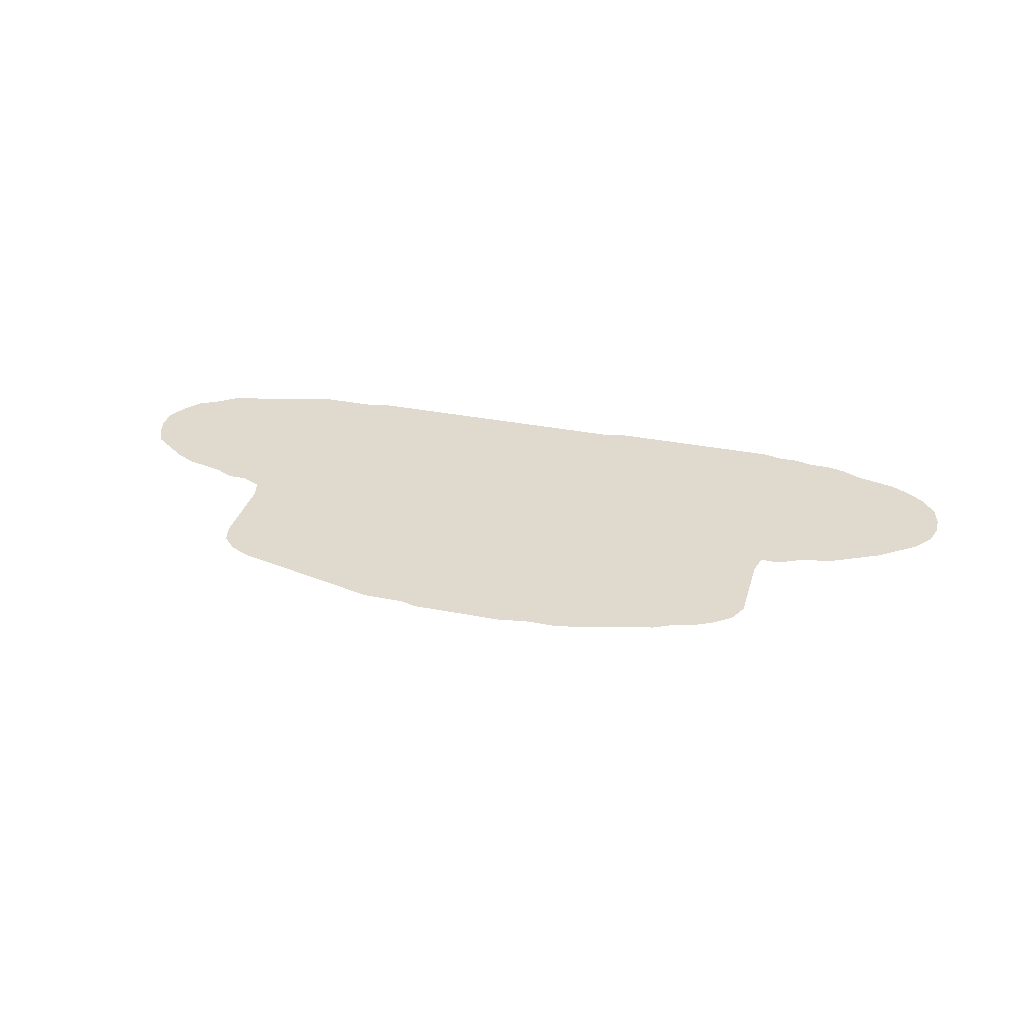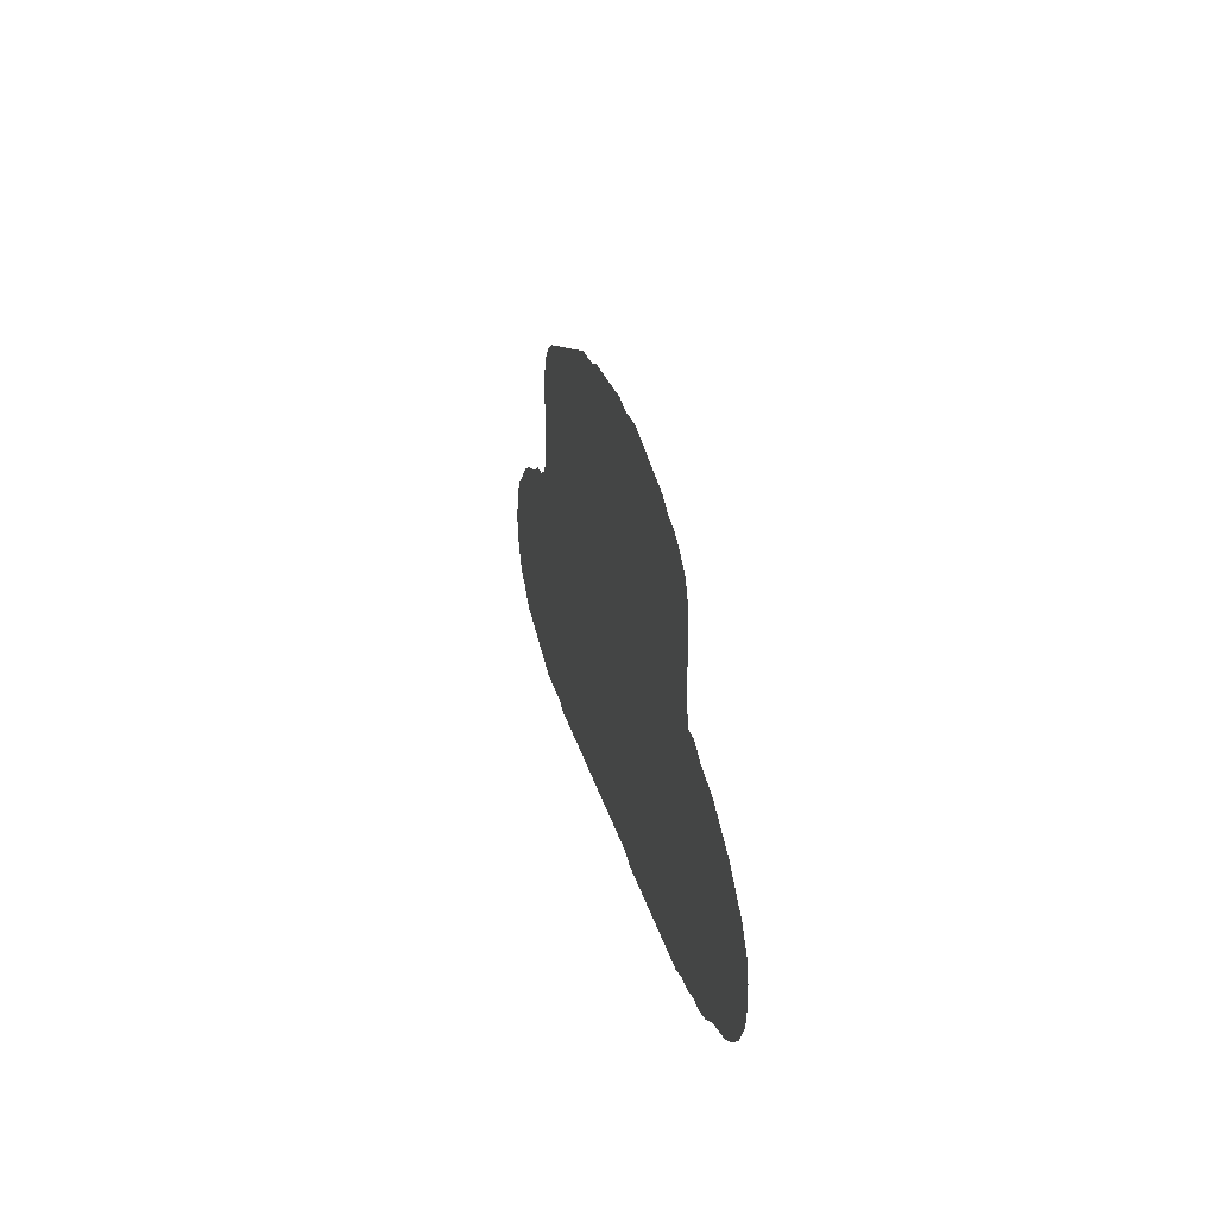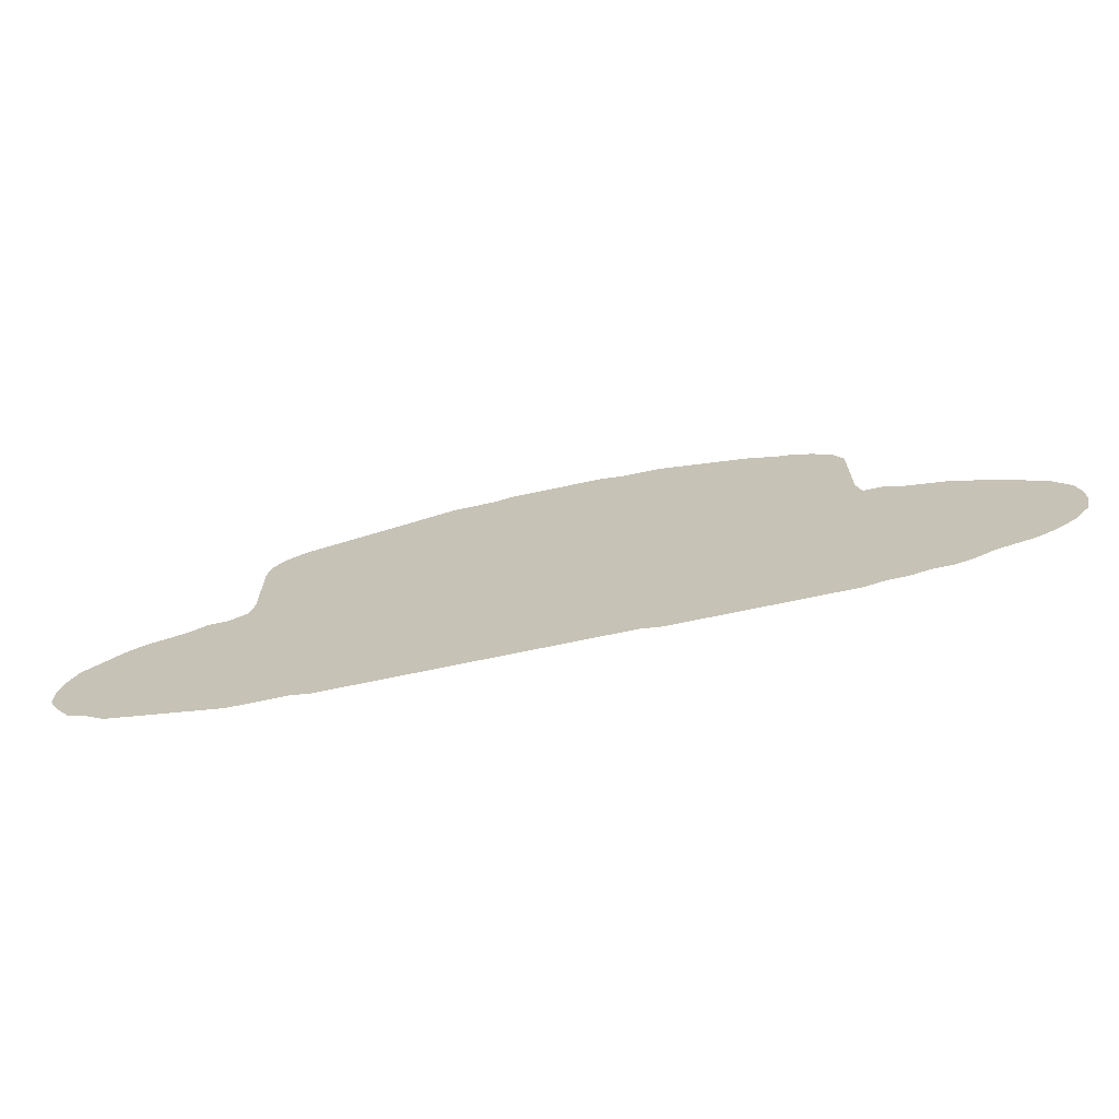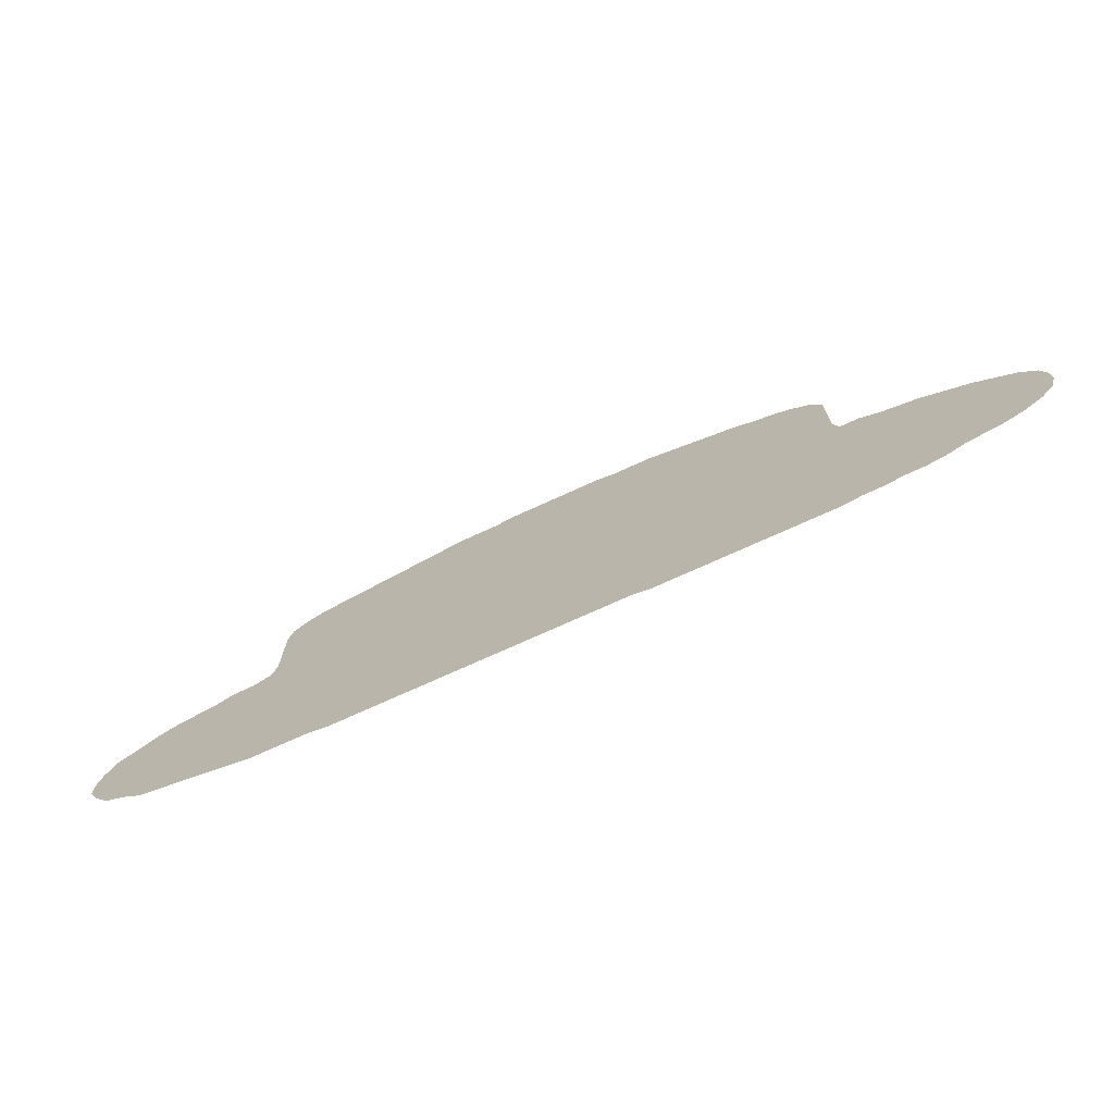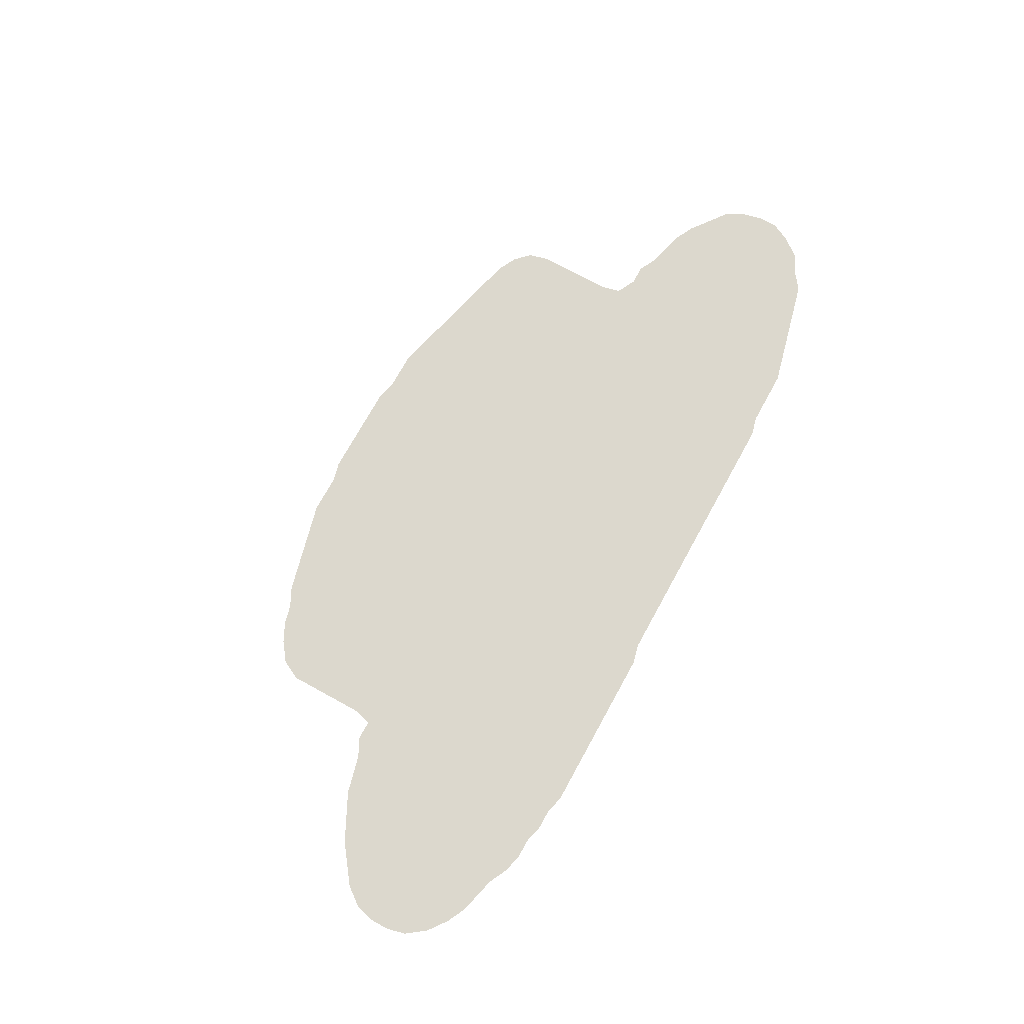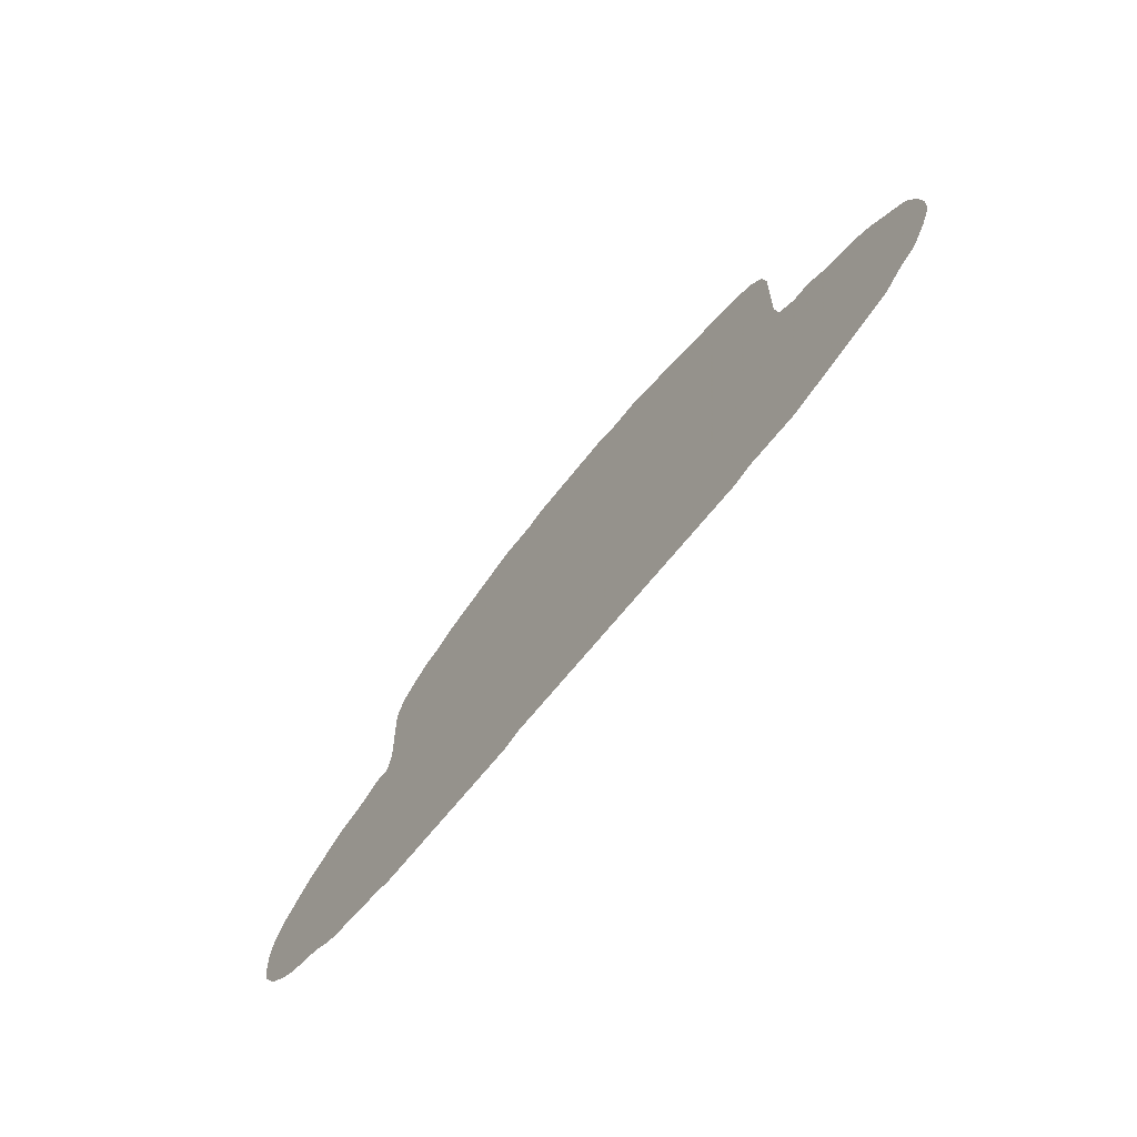
<metadata>
{"format":"obj","ext":"obj","renderer":"f3d","projection":"perspective","resolution":1024,"background":"white","views":[{"elev":32.9,"azim":-164.8,"up":"+Z"},{"elev":22.7,"azim":-101.8,"up":"+Y"},{"elev":-68.7,"azim":-167.9,"up":"+Y"},{"elev":-72.5,"azim":-155.4,"up":"+Y"},{"elev":72.4,"azim":-61.2,"up":"+Z"},{"elev":-63.6,"azim":52.4,"up":"+Y"}]}
</metadata>
<code>
v 0.1117 0.2183 0
v 0.132 0.2233 0
v 0.1523 0.2284 0
v 0.1726 0.2386 0
v 0.1929 0.2386 0
v 0.198 0.2589 0
v 0.198 0.2792 0
v 0.198 0.2995 0
v 0.198 0.3198 0
v 0.198 0.3401 0
v 0.2081 0.3604 0
v 0.2284 0.3756 0
v 0.2487 0.3858 0
v 0.269 0.3909 0
v 0.2893 0.401 0
v 0.3096 0.4061 0
v 0.33 0.4112 0
v 0.3503 0.4162 0
v 0.3706 0.4213 0
v 0.3909 0.4264 0
v 0.4112 0.4264 0
v 0.4315 0.4264 0
v 0.4518 0.4315 0
v 0.4721 0.4315 0
v 0.4924 0.4315 0
v 0.5127 0.4315 0
v 0.533 0.4315 0
v 0.5533 0.4315 0
v 0.5736 0.4264 0
v 0.5939 0.4264 0
v 0.6142 0.4264 0
v 0.6345 0.4213 0
v 0.6548 0.4162 0
v 0.6751 0.4112 0
v 0.6954 0.4061 0
v 0.7157 0.401 0
v 0.736 0.3959 0
v 0.7563 0.3909 0
v 0.7766 0.3858 0
v 0.797 0.3756 0
v 0.8122 0.3604 0
v 0.8173 0.3401 0
v 0.8173 0.3198 0
v 0.8173 0.2995 0
v 0.8173 0.2792 0
v 0.8173 0.2589 0
v 0.8223 0.2386 0
v 0.8426 0.2284 0
v 0.8629 0.2284 0
v 0.8832 0.2183 0
v 0.9035 0.2132 0
v 0.9239 0.2081 0
v 0.9442 0.198 0
v 0.9645 0.1827 0
v 0.9848 0.1675 0
v 0.9949 0.1472 0
v 1 0.1269 0
v 1 0.1066 0
v 0.9899 0.08629 0
v 0.9746 0.06599 0
v 0.9543 0.05584 0
v 0.934 0.04061 0
v 0.9137 0.03553 0
v 0.8934 0.03046 0
v 0.8731 0.02538 0
v 0.8528 0.02031 0
v 0.8325 0.01523 0
v 0.8122 0.01015 0
v 0.7919 0.01015 0
v 0.7716 0.01015 0
v 0.7513 0.01015 0
v 0.731 0.005076 0
v 0.7107 0.005076 0
v 0.6904 0.005076 0
v 0.6701 0.005076 0
v 0.6498 0.005076 0
v 0.6294 0.005076 0
v 0.6091 0.005076 0
v 0.5888 0.005076 0
v 0.5685 0.005076 0
v 0.5482 0.005076 0
v 0.5279 0.005076 0
v 0.5076 0.005076 0
v 0.4873 0.005076 0
v 0.467 0.005076 0
v 0.4467 0.005076 0
v 0.4264 0.005076 0
v 0.4061 0 0
v 0.3858 0 0
v 0.3655 0 0
v 0.3452 0 0
v 0.3249 0 0
v 0.3046 0 0
v 0.2843 0 0
v 0.264 0 0
v 0.2437 0 0
v 0.2233 0 0
v 0.2031 0.005076 0
v 0.1827 0.005076 0
v 0.1624 0.01015 0
v 0.1421 0.01015 0
v 0.1218 0.01523 0
v 0.1015 0.02538 0
v 0.08122 0.03046 0
v 0.06091 0.03553 0
v 0.04061 0.04569 0
v 0.02031 0.06091 0
v 0.005076 0.08122 0
v 0 0.1015 0
v 0 0.1218 0
v 0.005076 0.1421 0
v 0.02031 0.1624 0
v 0.04061 0.1777 0
v 0.06091 0.1929 0
v 0.08122 0.2031 0
v 0.1015 0.2132 0
f 9 12 11
f 21 87 22
f 5 87 6
f 57 59 58
f 56 59 57
f 107 109 108
f 9 11 10
f 110 112 111
f 54 56 55
f 54 59 56
f 9 13 12
f 22 85 84
f 103 115 104
f 104 113 105
f 6 87 18
f 6 16 14
f 8 14 9
f 9 14 13
f 53 61 54
f 59 61 60
f 54 61 59
f 14 16 15
f 26 83 82
f 48 65 50
f 22 87 86
f 22 86 85
f 61 63 62
f 53 63 61
f 50 64 51
f 50 65 64
f 51 64 63
f 104 115 114
f 104 114 113
f 105 113 106
f 3 5 4
f 3 98 5
f 103 116 115
f 2 116 103
f 1 116 2
f 6 17 16
f 6 18 17
f 19 21 20
f 19 87 21
f 18 87 19
f 6 14 7
f 7 14 8
f 25 84 83
f 25 83 26
f 29 82 81
f 30 79 32
f 29 79 30
f 30 32 31
f 26 82 27
f 27 82 29
f 48 50 49
f 46 77 47
f 47 70 48
f 39 42 40
f 39 43 42
f 5 92 91
f 5 91 90
f 87 89 88
f 5 89 87
f 5 90 89
f 5 95 94
f 5 93 92
f 5 94 93
f 52 63 53
f 51 63 52
f 2 100 3
f 98 100 99
f 3 100 98
f 2 103 100
f 100 102 101
f 100 103 102
f 22 84 24
f 24 84 25
f 22 24 23
f 29 80 79
f 29 81 80
f 27 29 28
f 35 46 36
f 34 46 35
f 32 79 33
f 34 78 46
f 46 78 77
f 33 78 34
f 33 79 78
f 48 66 65
f 48 67 66
f 48 70 69
f 67 69 68
f 48 69 67
f 47 77 76
f 47 71 70
f 40 42 41
f 38 43 39
f 36 45 37
f 36 46 45
f 5 96 95
f 5 98 96
f 96 98 97
f 47 75 74
f 47 76 75
f 37 45 44
f 37 44 38
f 38 44 43
f 71 73 72
f 47 74 73
f 47 73 71
f 109 112 110
f 107 112 109
f 106 112 107
f 106 113 112

</code>
